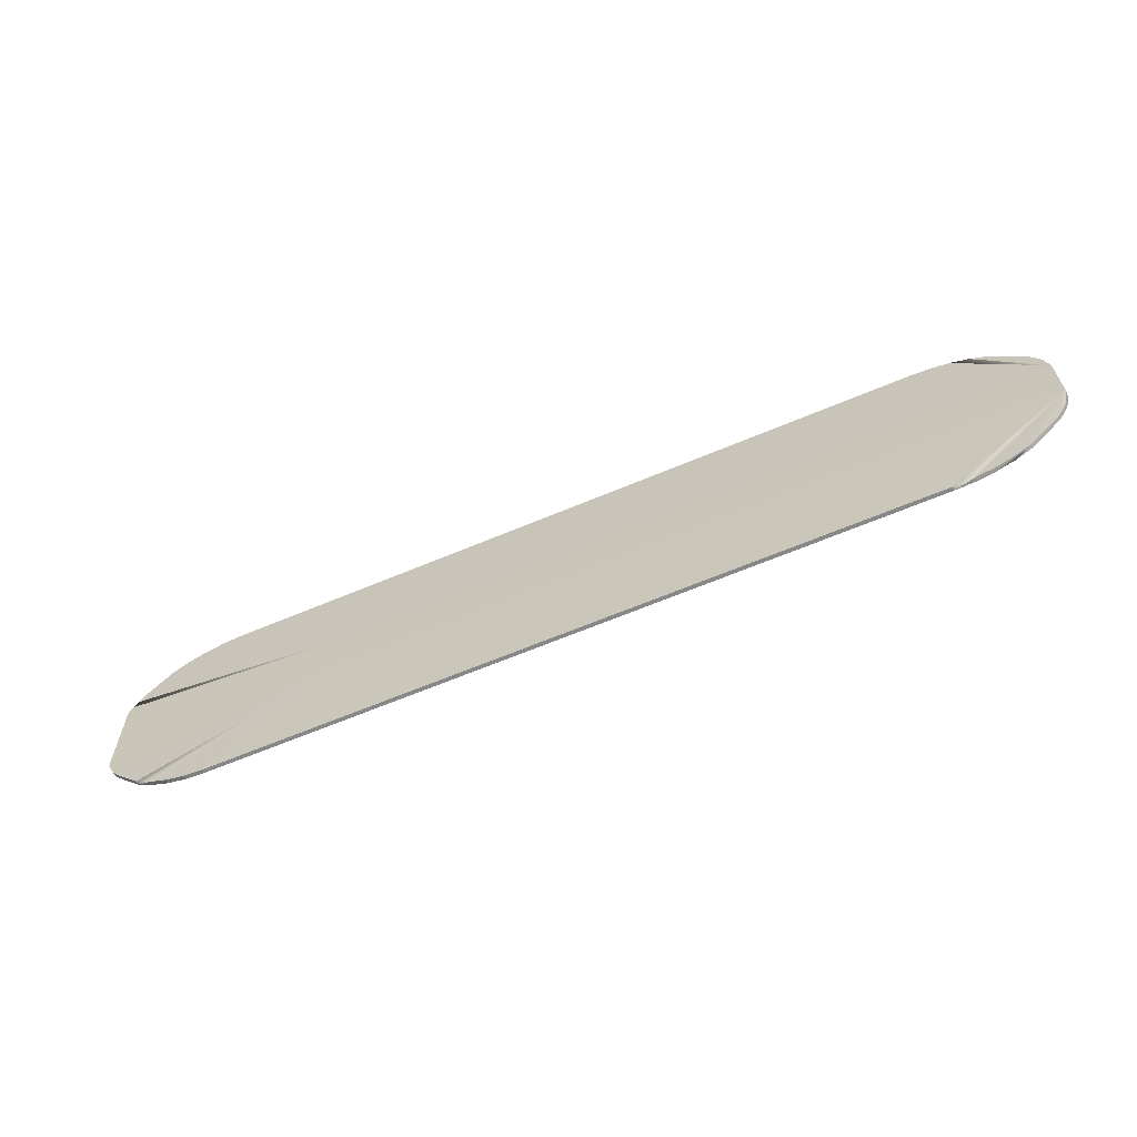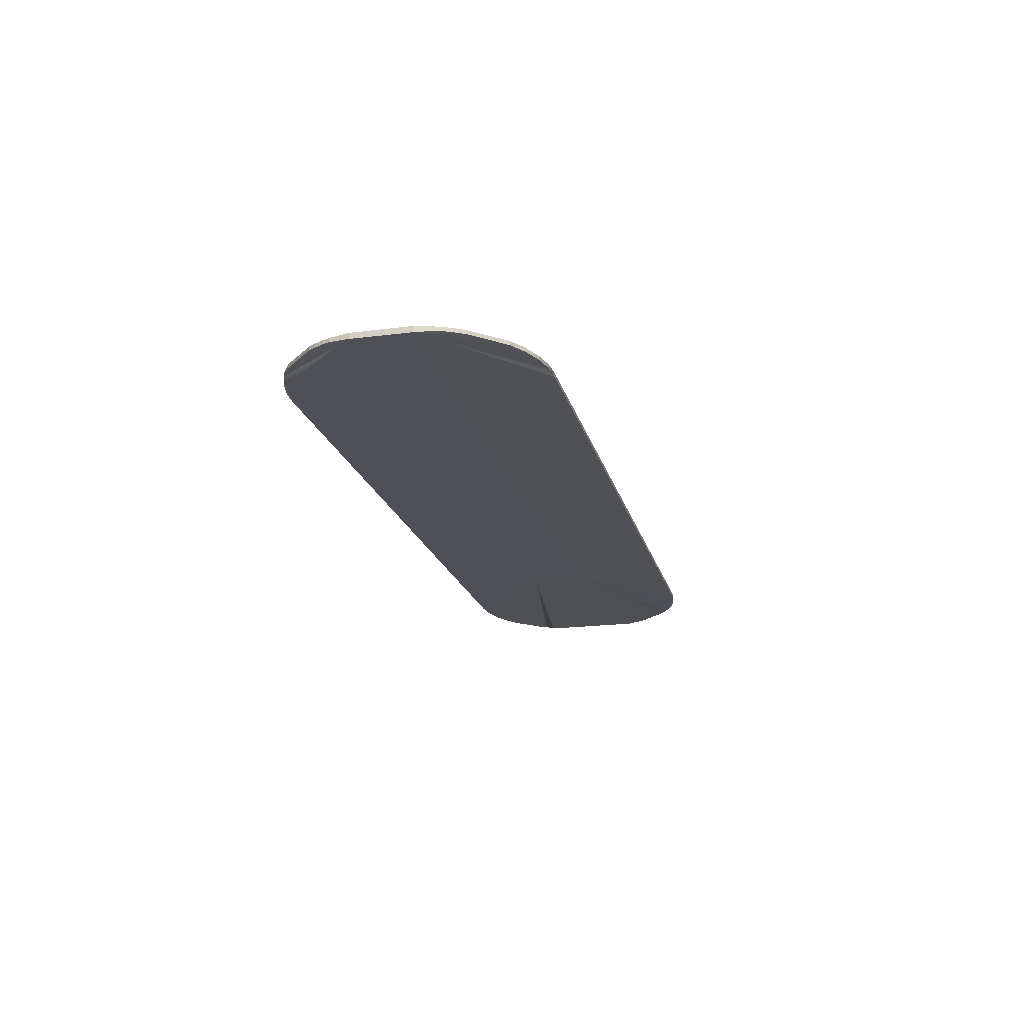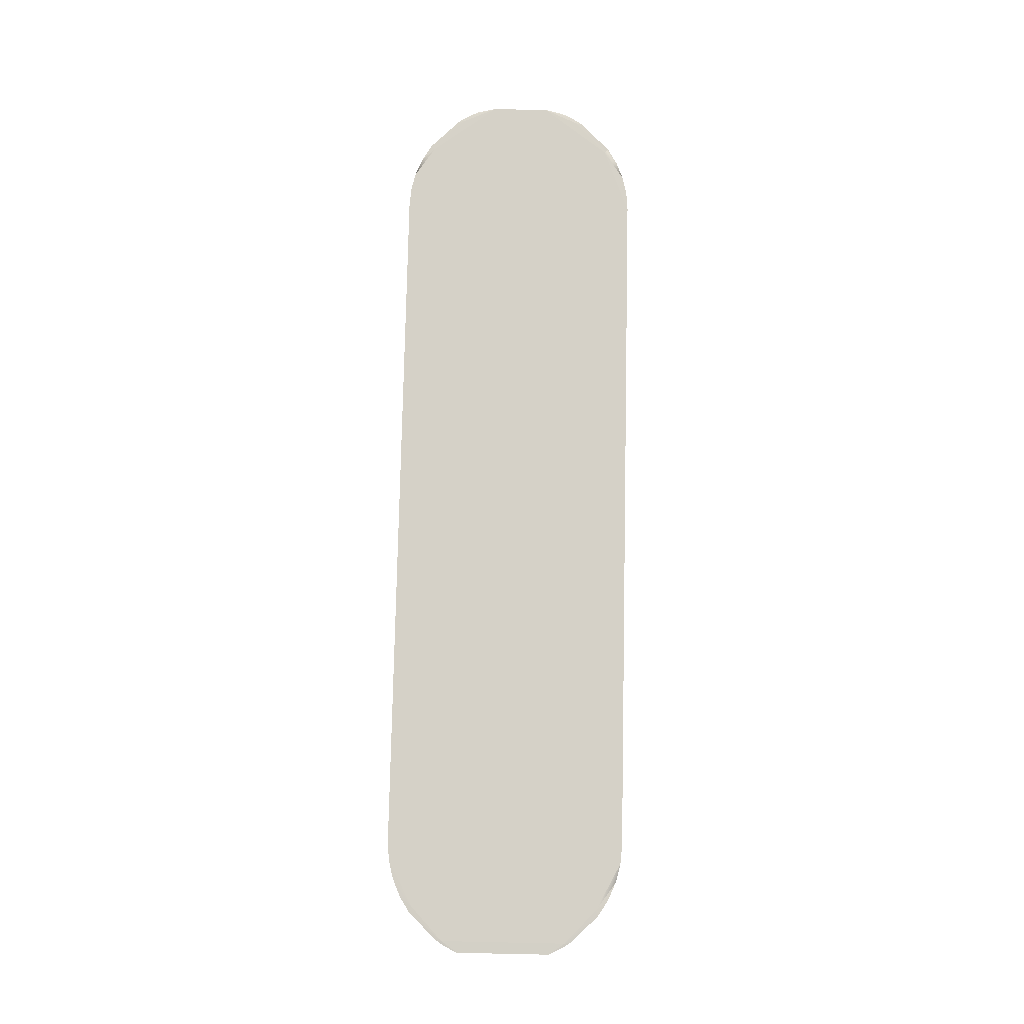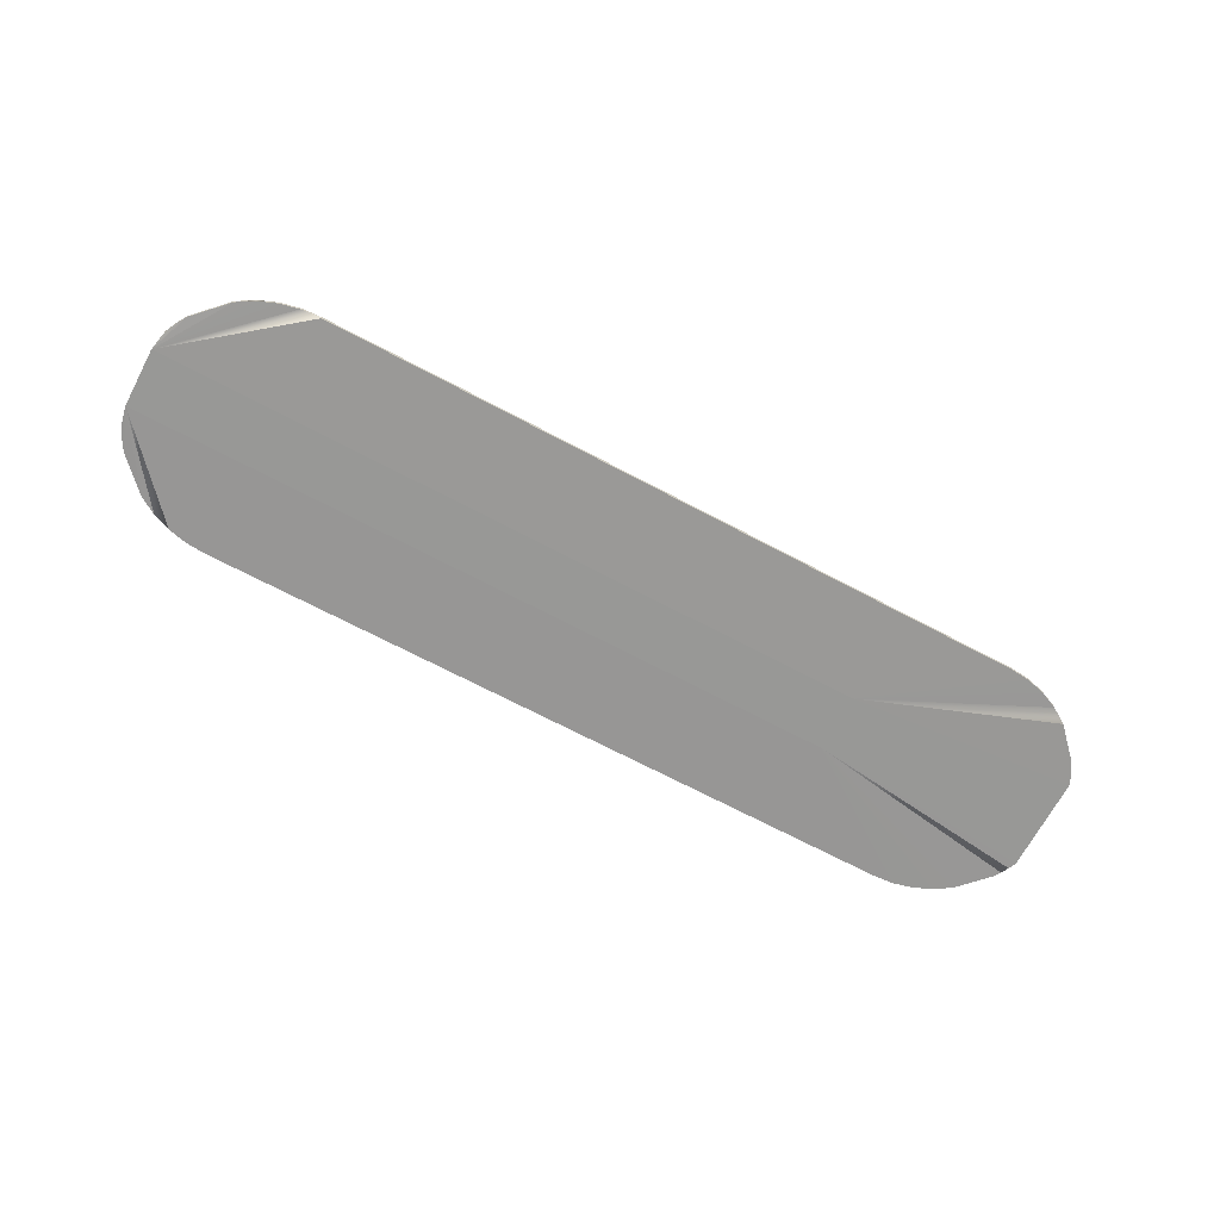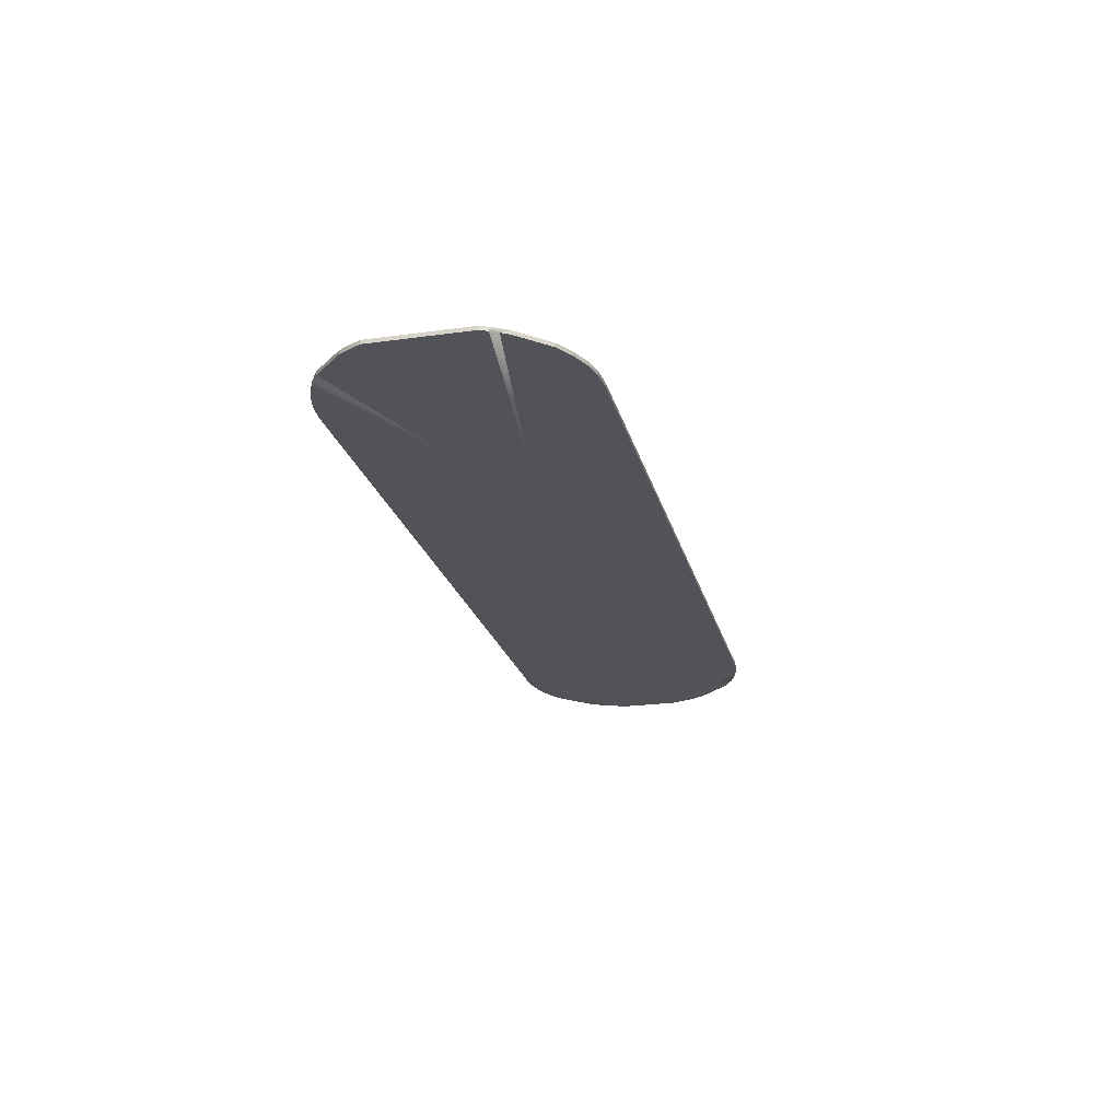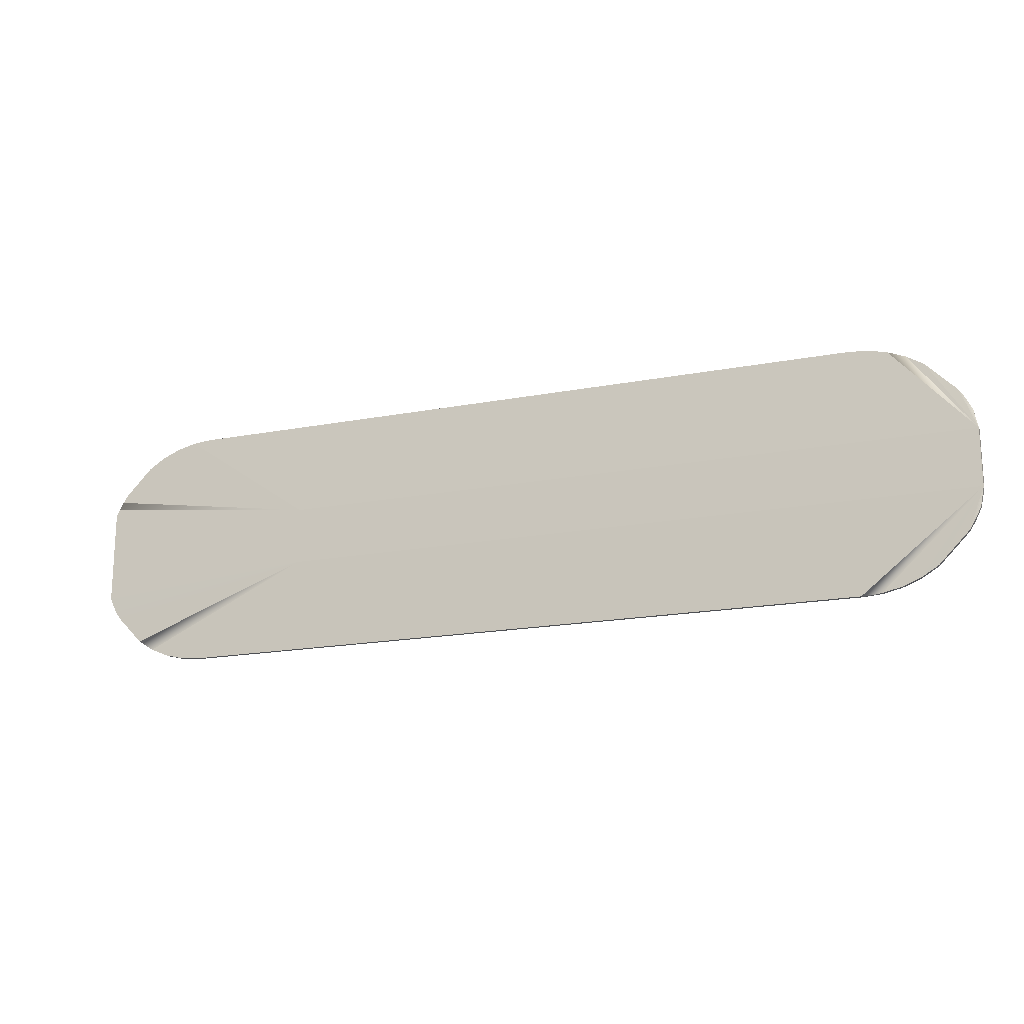
<metadata>
{"format":"obj","ext":"obj","renderer":"f3d","projection":"perspective","resolution":1024,"background":"white","views":[{"elev":-62.8,"azim":-156.7,"up":"+Y"},{"elev":-19.4,"azim":-76.4,"up":"+Z"},{"elev":79.0,"azim":91.2,"up":"+Z"},{"elev":-68.5,"azim":-28.0,"up":"+Z"},{"elev":-22.5,"azim":103.5,"up":"+Z"},{"elev":-18.0,"azim":-159.4,"up":"+Y"}]}
</metadata>
<code>
o Solar_Panel_PickNik002.001
v -7.481 0.7804 0.3937
v -7.598 0.7327 0.3937
v -7.707 0.6676 0.3937
v -7.481 0.7804 0.3683
v -7.598 0.7327 0.3683
v -7.988 -0.3162 0.3937
v -7.907 0.464 0.3683
v -7.988 -0.3162 0.3683
v -7.938 -0.4166 0.3683
v -7.938 -0.4166 0.3937
v -7.232 0.8192 0.3937
v -7.358 0.8094 0.3937
v -7.938 0.4166 0.3937
v -7.964 0.3673 0.3937
v -7.988 0.3162 0.3937
v -7.964 -0.3673 0.3937
v -7.35 -0.8106 0.3937
v -7.222 -0.8191 0.3937
v -7.596 -0.7339 0.3683
v -7.35 -0.8106 0.3683
v -7.222 -0.8191 0.3683
v -7.596 -0.7339 0.3937
v -7.476 -0.7819 0.3937
v -7.232 0.8192 0.3683
v -7.358 0.8094 0.3683
v -7.707 0.6676 0.3683
v -7.938 0.4166 0.3683
v -7.964 0.3673 0.3683
v -7.988 0.3162 0.3683
v -7.964 -0.3673 0.3683
v -7.907 -0.464 0.3683
v -7.476 -0.7819 0.3683
v -7.683 0.6413 0.3962
v -7.912 0.4254 0.3962
v -7.683 -0.6413 0.3962
v -7.912 -0.4254 0.3962
v -7.907 0.464 0.3937
v -7.907 -0.464 0.3937
v -7.707 -0.6676 0.3937
v -7.707 -0.6676 0.3683
v -8.013 -0.1919 0.4
v -8.013 -0.1919 0.362
v -8.013 0.1919 0.4
v -8.013 0.1919 0.362
v -2.546 0.8192 0.3937
v -2.546 0.8192 0.3683
v -2.287 0.7771 0.3937
v -2.415 0.8086 0.3937
v -2.166 0.7255 0.3683
v -1.841 -0.4166 0.3937
v -1.79 -0.3162 0.3937
v -1.841 -0.4166 0.3683
v -1.871 -0.464 0.3937
v -1.814 -0.3673 0.3937
v -1.814 0.3673 0.3937
v -1.871 0.464 0.3937
v -2.166 0.7255 0.3937
v -2.535 -0.8191 0.3937
v -2.407 -0.8073 0.3937
v -2.282 -0.7754 0.3937
v -2.163 -0.7243 0.3937
v -1.814 0.3673 0.3683
v -1.841 0.4166 0.3683
v -1.79 0.3162 0.3937
v -1.841 0.4166 0.3937
v -2.407 -0.8073 0.3683
v -2.163 -0.7243 0.3683
v -2.054 -0.6552 0.3683
v -1.79 -0.3162 0.3683
v -1.79 0.3162 0.3683
v -1.871 0.464 0.3683
v -2.054 0.6552 0.3683
v -2.287 0.7771 0.3683
v -2.415 0.8086 0.3683
v -2.535 -0.8191 0.3683
v -2.282 -0.7754 0.3683
v -1.814 -0.3673 0.3683
v -2.095 0.6413 0.3962
v -1.866 0.4254 0.3962
v -2.095 -0.6413 0.3962
v -1.866 -0.4254 0.3962
v -2.054 0.6552 0.3937
v -1.871 -0.464 0.3683
v -2.054 -0.6552 0.3937
v -3.302 -0.1919 0.362
v -3.302 -0.1919 0.4
v -3.302 0.1919 0.362
v -3.302 0.1919 0.4
f 5 3 2
f 4 2 1
f 4 5 2
f 19 23 22
f 62 63 65
f 45 48 74
f 45 74 46
f 74 87 46
f 87 44 46
f 44 24 46
f 24 11 45
f 24 45 46
f 78 48 45
f 11 33 45
f 33 78 45
f 48 47 73
f 48 73 74
f 73 87 74
f 73 49 87
f 49 72 87
f 72 71 87
f 71 63 87
f 63 62 87
f 62 70 87
f 70 69 85
f 70 85 87
f 85 42 44
f 85 44 87
f 42 41 43
f 42 43 44
f 43 15 29
f 43 29 44
f 29 28 44
f 28 27 44
f 27 7 44
f 7 26 44
f 26 5 44
f 5 4 44
f 4 25 44
f 25 24 44
f 25 12 11
f 25 11 24
f 88 79 78
f 79 82 78
f 82 57 78
f 57 47 78
f 47 48 78
f 33 43 88
f 33 88 78
f 12 33 11
f 12 1 33
f 1 2 33
f 2 3 33
f 3 34 33
f 34 43 33
f 47 57 49
f 47 49 73
f 57 82 72
f 57 72 49
f 82 56 71
f 82 71 72
f 56 65 63
f 56 63 71
f 65 55 62
f 55 64 70
f 55 70 62
f 64 51 69
f 64 69 70
f 69 77 85
f 77 52 85
f 52 83 85
f 83 68 85
f 68 67 85
f 67 76 85
f 76 66 85
f 66 75 85
f 75 21 85
f 21 42 85
f 21 20 42
f 20 32 42
f 32 19 42
f 19 40 42
f 40 31 42
f 31 9 42
f 9 30 42
f 30 8 42
f 8 6 41
f 8 41 42
f 34 13 43
f 13 14 43
f 14 15 43
f 41 86 88
f 41 88 43
f 15 14 28
f 15 28 29
f 14 13 27
f 14 27 28
f 13 37 7
f 13 7 27
f 37 3 26
f 37 26 7
f 3 5 26
f 1 12 25
f 1 25 4
f 86 81 79
f 86 79 88
f 81 51 64
f 81 64 79
f 64 55 79
f 55 65 79
f 65 56 79
f 56 82 79
f 37 34 3
f 37 13 34
f 51 54 77
f 51 77 69
f 54 50 52
f 54 52 77
f 50 53 83
f 50 83 52
f 53 84 68
f 53 68 83
f 84 61 67
f 84 67 68
f 61 60 76
f 61 76 67
f 60 59 66
f 60 66 76
f 59 58 75
f 59 75 66
f 58 18 21
f 58 21 75
f 18 17 20
f 18 20 21
f 17 23 32
f 17 32 20
f 23 19 32
f 22 39 40
f 22 40 19
f 39 38 31
f 39 31 40
f 38 10 9
f 38 9 31
f 10 16 30
f 10 30 9
f 16 6 8
f 16 8 30
f 6 16 41
f 16 10 41
f 10 36 41
f 36 35 41
f 35 80 86
f 35 86 41
f 80 81 86
f 84 53 81
f 53 50 81
f 50 54 81
f 54 51 81
f 80 84 81
f 80 61 84
f 80 60 61
f 80 59 60
f 80 58 59
f 80 18 58
f 35 17 18
f 80 35 18
f 35 23 17
f 35 22 23
f 35 39 22
f 36 38 39
f 35 36 39
f 36 10 38

</code>
